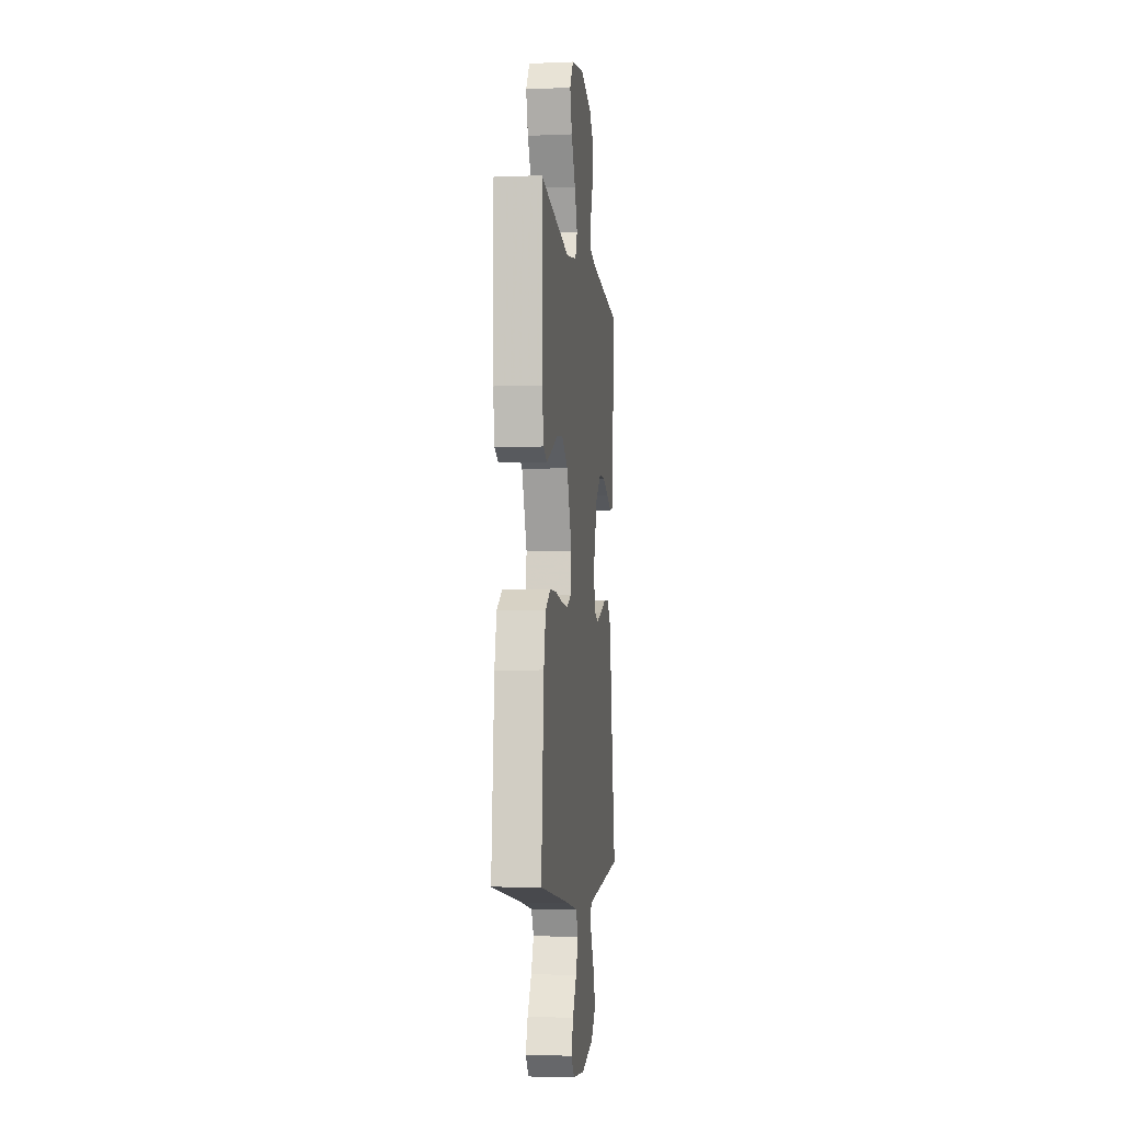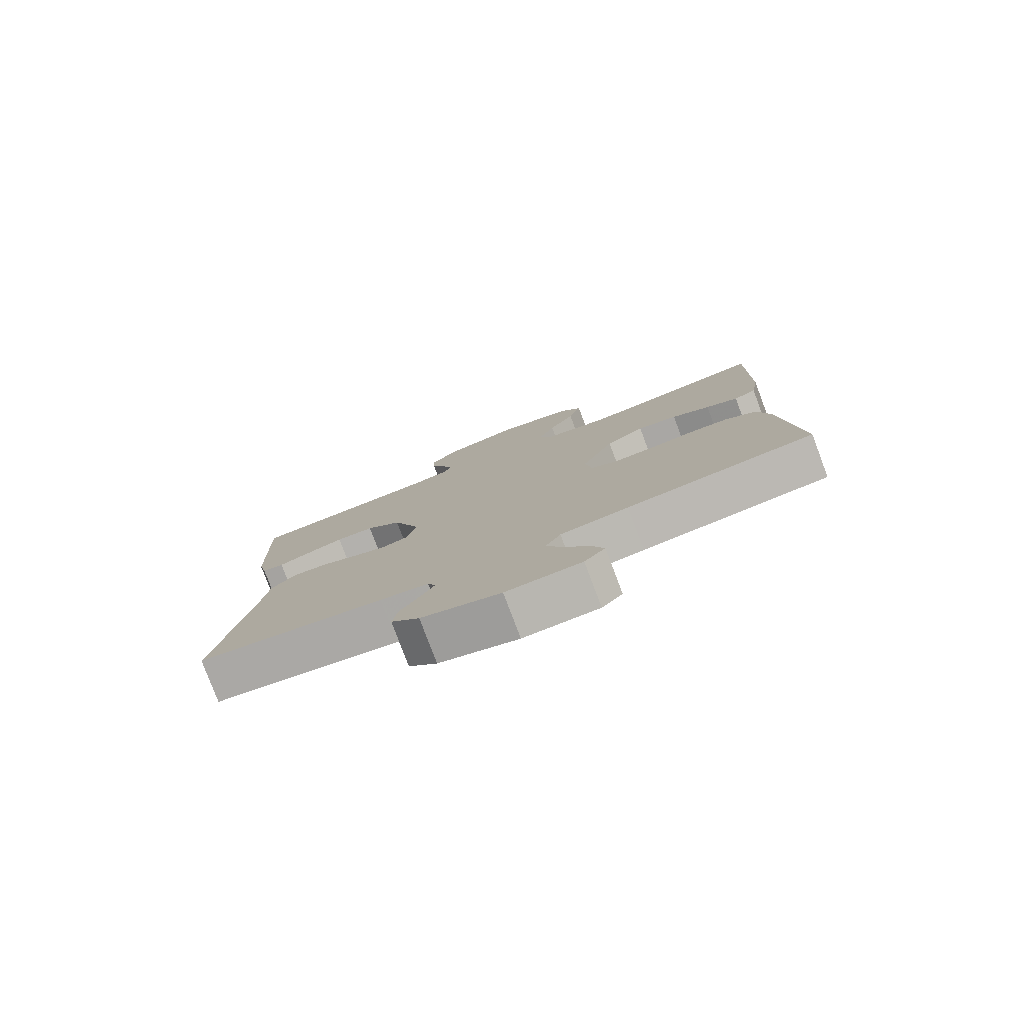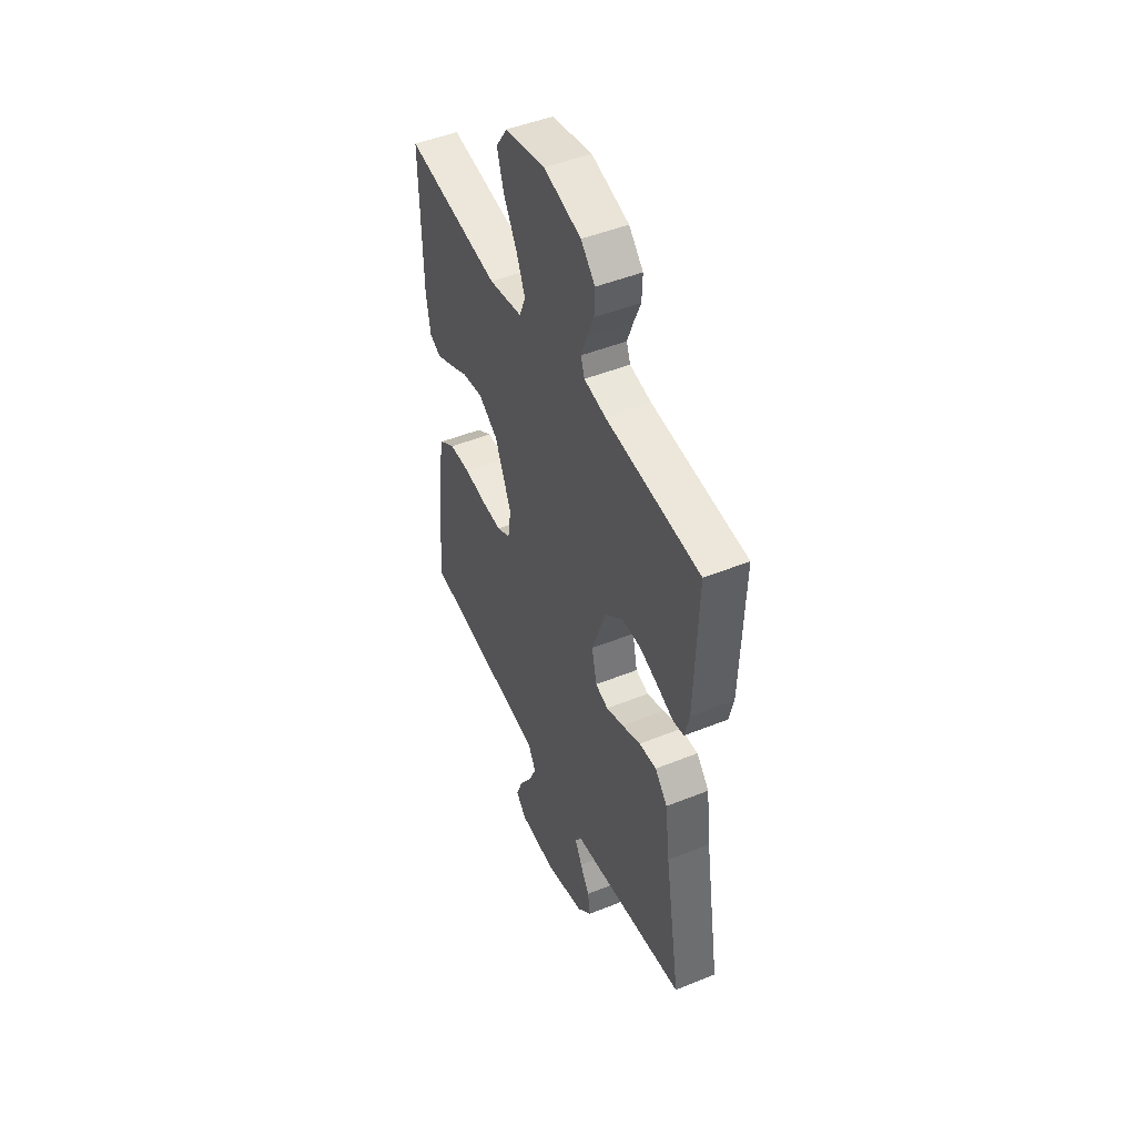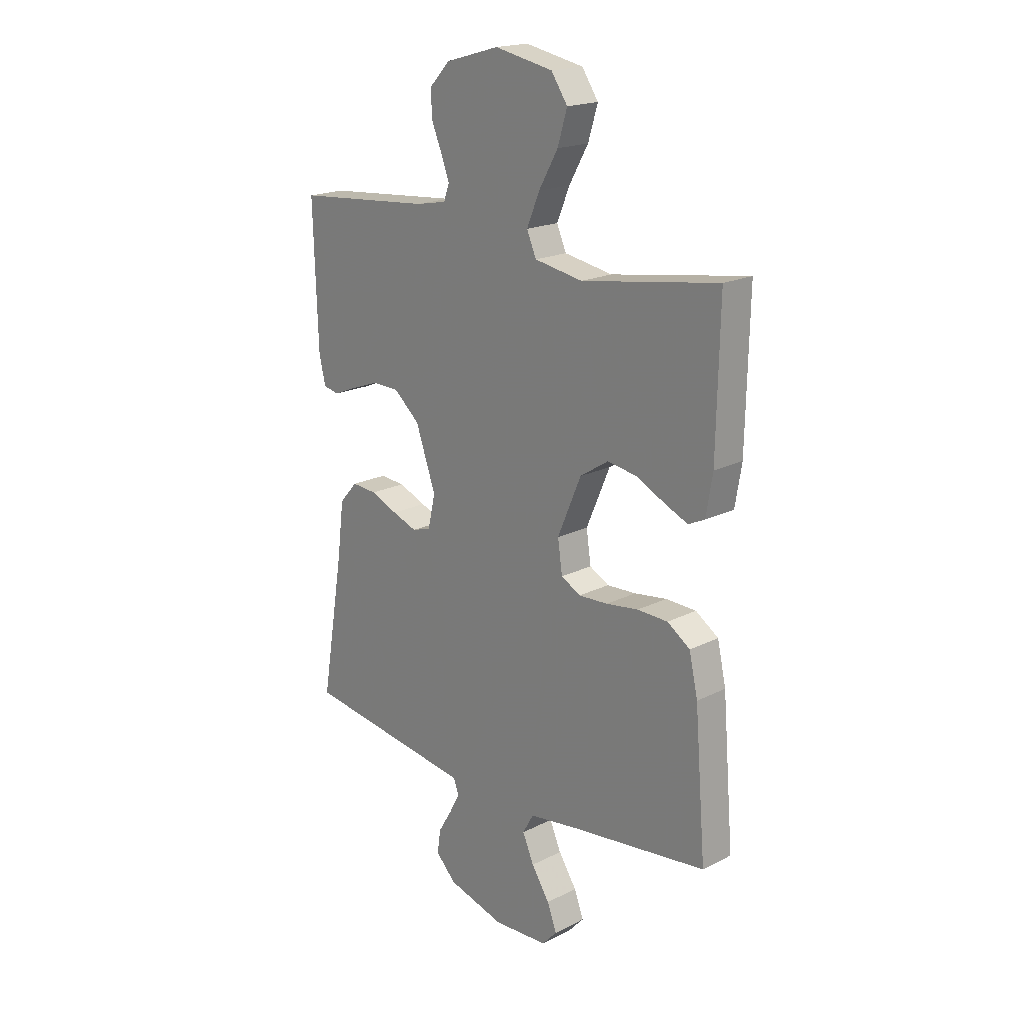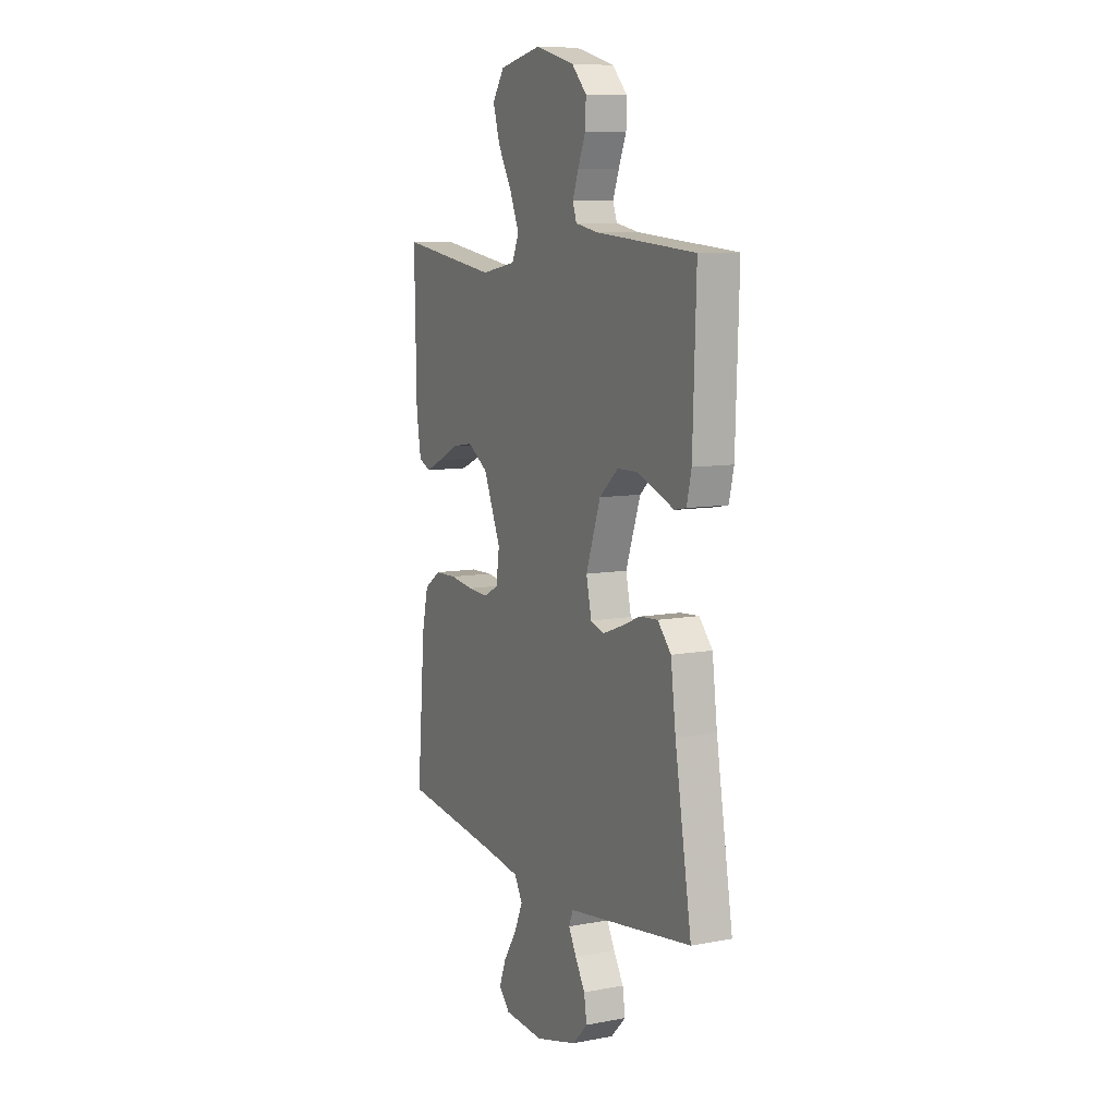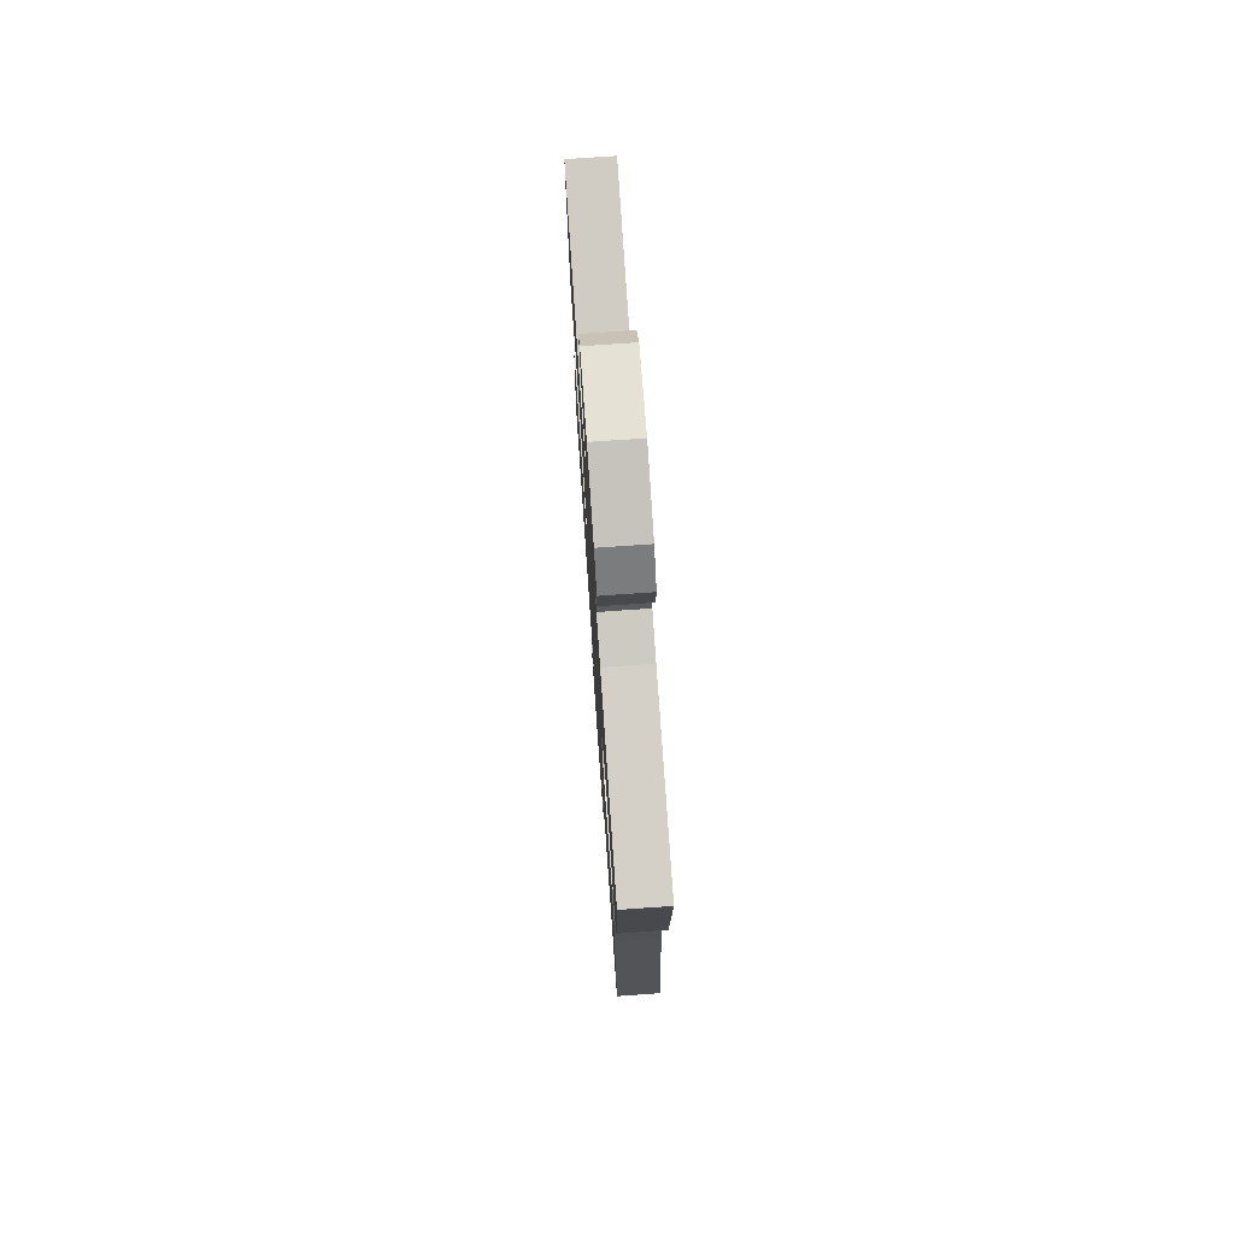
<metadata>
{"format":"obj","ext":"obj","renderer":"f3d","projection":"perspective","resolution":1024,"background":"white","views":[{"elev":-5.5,"azim":-82.9,"up":"+Z"},{"elev":-79.8,"azim":-159.3,"up":"+Z"},{"elev":47.9,"azim":65.6,"up":"+Z"},{"elev":19.1,"azim":-133.6,"up":"+Z"},{"elev":8.9,"azim":63.3,"up":"+Z"},{"elev":75.4,"azim":86.0,"up":"+Z"}]}
</metadata>
<code>
v 0.5 0.07 -0.5
v 0.2 0.07 -0.543
v 0.122 0.07 -0.554
v 0.11 0.07 -0.585
v 0.133 0.07 -0.629
v 0.163 0.07 -0.679
v 0.171 0.07 -0.731
v 0.126 0.07 -0.777
v 0 0.07 -0.812
v -0.12 0.07 -0.805
v -0.153 0.07 -0.769
v -0.132 0.07 -0.714
v -0.092 0.07 -0.653
v -0.067 0.07 -0.596
v -0.091 0.07 -0.553
v -0.2 0.07 -0.537
v -0.5 0.07 -0.5
v -0.475 0.07 -0.2
v -0.456 0.07 -0.115
v -0.406 0.07 -0.081
v -0.339 0.07 -0.079
v -0.268 0.07 -0.089
v -0.204 0.07 -0.092
v -0.161 0.07 -0.069
v -0.151 0.07 0
v -0.203 0.07 0.122
v -0.265 0.07 0.162
v -0.33 0.07 0.152
v -0.392 0.07 0.121
v -0.444 0.07 0.098
v -0.48 0.07 0.115
v -0.494 0.07 0.2
v -0.5 0.07 0.5
v -0.2 0.07 0.454
v -0.094 0.07 0.473
v -0.073 0.07 0.521
v -0.101 0.07 0.588
v -0.143 0.07 0.662
v -0.164 0.07 0.731
v -0.128 0.07 0.784
v 0 0.07 0.81
v 0.118 0.07 0.777
v 0.163 0.07 0.73
v 0.161 0.07 0.675
v 0.138 0.07 0.62
v 0.12 0.07 0.572
v 0.132 0.07 0.538
v 0.2 0.07 0.525
v 0.5 0.07 0.5
v 0.49 0.07 0.2
v 0.476 0.07 0.14
v 0.441 0.07 0.133
v 0.39 0.07 0.154
v 0.33 0.07 0.176
v 0.269 0.07 0.175
v 0.212 0.07 0.125
v 0.168 0.07 0
v 0.184 0.07 -0.071
v 0.225 0.07 -0.084
v 0.28 0.07 -0.064
v 0.34 0.07 -0.039
v 0.395 0.07 -0.035
v 0.435 0.07 -0.08
v 0.45 0.07 -0.2
v 0.5 0 -0.5
v 0.2 0 -0.543
v 0.122 0 -0.554
v 0.11 0 -0.585
v 0.133 0 -0.629
v 0.163 0 -0.679
v 0.171 0 -0.731
v 0.126 0 -0.777
v 0 0 -0.812
v -0.12 0 -0.805
v -0.153 0 -0.769
v -0.132 0 -0.714
v -0.092 0 -0.653
v -0.067 0 -0.596
v -0.091 0 -0.553
v -0.2 0 -0.537
v -0.5 0 -0.5
v -0.475 0 -0.2
v -0.456 0 -0.115
v -0.406 0 -0.081
v -0.339 0 -0.079
v -0.268 0 -0.089
v -0.204 0 -0.092
v -0.161 0 -0.069
v -0.151 0 0
v -0.203 0 0.122
v -0.265 0 0.162
v -0.33 0 0.152
v -0.392 0 0.121
v -0.444 0 0.098
v -0.48 0 0.115
v -0.494 0 0.2
v -0.5 0 0.5
v -0.2 0 0.454
v -0.094 0 0.473
v -0.073 0 0.521
v -0.101 0 0.588
v -0.143 0 0.662
v -0.164 0 0.731
v -0.128 0 0.784
v 0 0 0.81
v 0.118 0 0.777
v 0.163 0 0.73
v 0.161 0 0.675
v 0.138 0 0.62
v 0.12 0 0.572
v 0.132 0 0.538
v 0.2 0 0.525
v 0.5 0 0.5
v 0.49 0 0.2
v 0.476 0 0.14
v 0.441 0 0.133
v 0.39 0 0.154
v 0.33 0 0.176
v 0.269 0 0.175
v 0.212 0 0.125
v 0.168 0 0
v 0.184 0 -0.071
v 0.225 0 -0.084
v 0.28 0 -0.064
v 0.34 0 -0.039
v 0.395 0 -0.035
v 0.435 0 -0.08
v 0.45 0 -0.2
f 62 63 64
f 61 62 64
f 60 61 64
f 1 2 3
f 64 1 3
f 60 64 3
f 59 60 3
f 58 59 3 4
f 57 58 4
f 51 52 53
f 50 51 53
f 49 50 53
f 48 49 53
f 47 48 53 54
f 43 44 45
f 42 43 45
f 41 42 45
f 40 41 45
f 39 40 45
f 38 39 45
f 37 38 45
f 36 37 45 46
f 35 36 46 47
f 32 33 34
f 31 32 34
f 30 31 34
f 29 30 34
f 28 29 34
f 27 28 34 35
f 26 27 35 47
f 20 21 22
f 19 20 22
f 18 19 22
f 17 18 22
f 16 17 22
f 15 16 22 23
f 14 15 23 24
f 11 12 13
f 10 11 13
f 9 10 13
f 8 9 13
f 7 8 13
f 6 7 13
f 5 6 13
f 4 5 13 14
f 14 24 25
f 4 14 25
f 57 4 25
f 47 54 55
f 47 55 56
f 47 56 57
f 26 47 57
f 25 26 57
f 128 127 126
f 128 126 125
f 128 125 124
f 67 66 65
f 67 65 128
f 67 128 124
f 67 124 123
f 68 67 123 122
f 68 122 121
f 117 116 115
f 117 115 114
f 117 114 113
f 117 113 112
f 118 117 112 111
f 109 108 107
f 109 107 106
f 109 106 105
f 109 105 104
f 109 104 103
f 109 103 102
f 109 102 101
f 110 109 101 100
f 111 110 100 99
f 98 97 96
f 98 96 95
f 98 95 94
f 98 94 93
f 98 93 92
f 99 98 92 91
f 111 99 91 90
f 86 85 84
f 86 84 83
f 86 83 82
f 86 82 81
f 86 81 80
f 87 86 80 79
f 88 87 79 78
f 77 76 75
f 77 75 74
f 77 74 73
f 77 73 72
f 77 72 71
f 77 71 70
f 77 70 69
f 78 77 69 68
f 89 88 78
f 89 78 68
f 89 68 121
f 119 118 111
f 120 119 111
f 121 120 111
f 121 111 90
f 121 90 89
f 1 65 66 2
f 2 66 67 3
f 3 67 68 4
f 4 68 69 5
f 5 69 70 6
f 6 70 71 7
f 7 71 72 8
f 8 72 73 9
f 9 73 74 10
f 10 74 75 11
f 11 75 76 12
f 12 76 77 13
f 13 77 78 14
f 14 78 79 15
f 15 79 80 16
f 16 80 81 17
f 17 81 82 18
f 18 82 83 19
f 19 83 84 20
f 20 84 85 21
f 21 85 86 22
f 22 86 87 23
f 23 87 88 24
f 24 88 89 25
f 25 89 90 26
f 26 90 91 27
f 27 91 92 28
f 28 92 93 29
f 29 93 94 30
f 30 94 95 31
f 31 95 96 32
f 32 96 97 33
f 33 97 98 34
f 34 98 99 35
f 35 99 100 36
f 36 100 101 37
f 37 101 102 38
f 38 102 103 39
f 39 103 104 40
f 40 104 105 41
f 41 105 106 42
f 42 106 107 43
f 43 107 108 44
f 44 108 109 45
f 45 109 110 46
f 46 110 111 47
f 47 111 112 48
f 48 112 113 49
f 49 113 114 50
f 50 114 115 51
f 51 115 116 52
f 52 116 117 53
f 53 117 118 54
f 54 118 119 55
f 55 119 120 56
f 56 120 121 57
f 57 121 122 58
f 58 122 123 59
f 59 123 124 60
f 60 124 125 61
f 61 125 126 62
f 62 126 127 63
f 63 127 128 64
f 64 128 65 1

</code>
